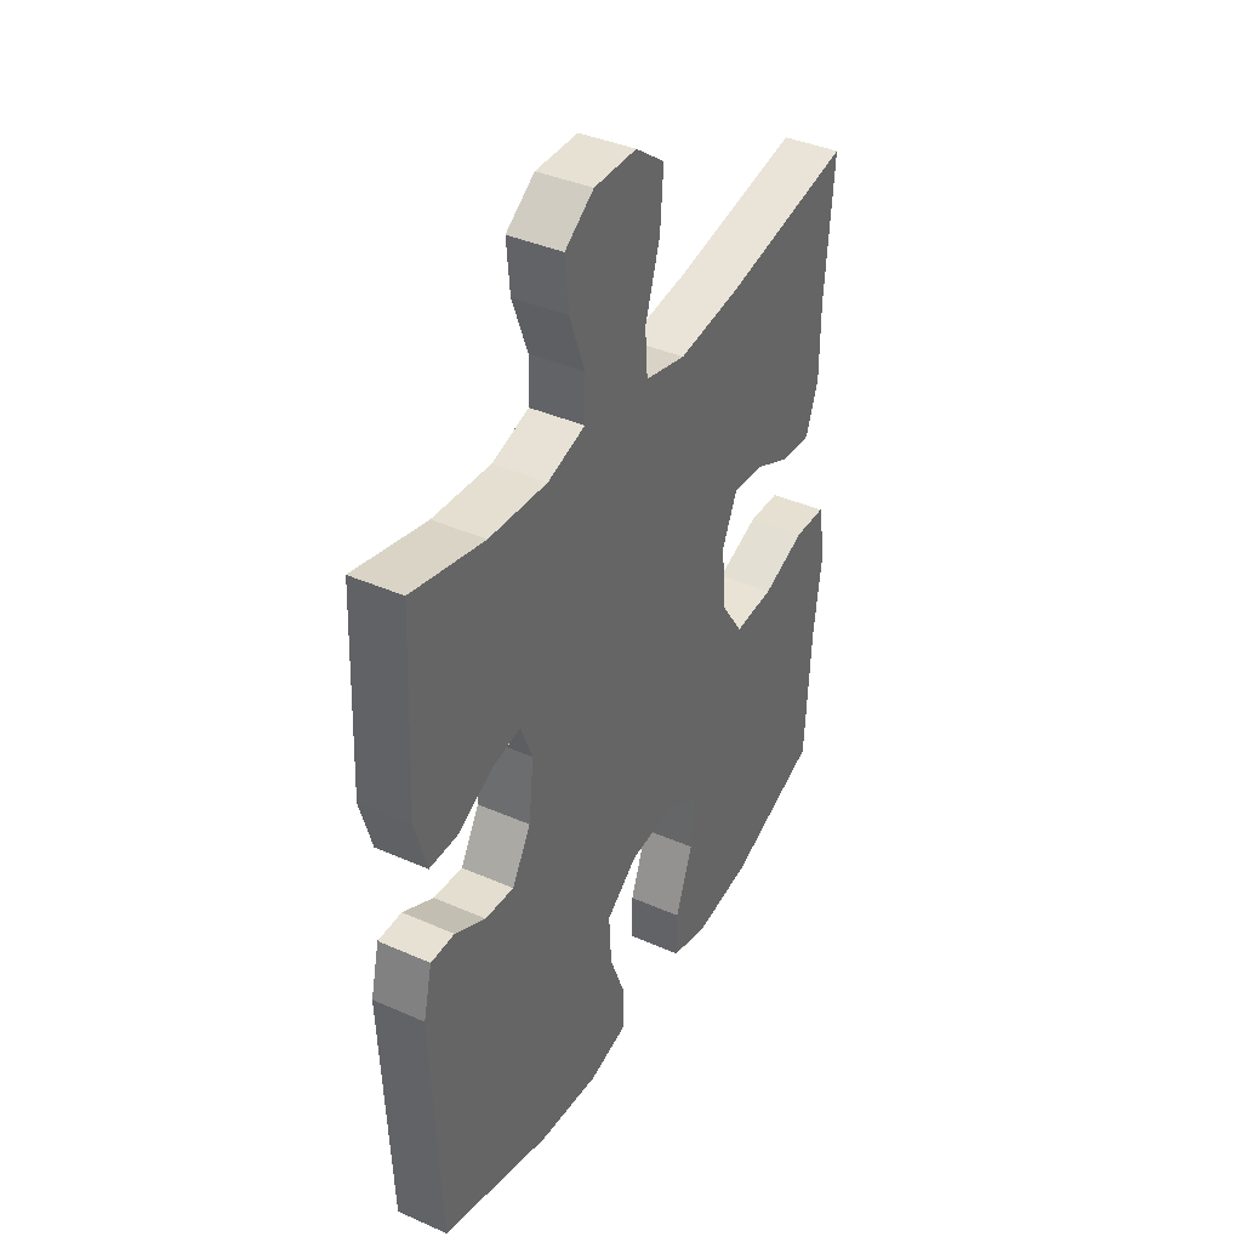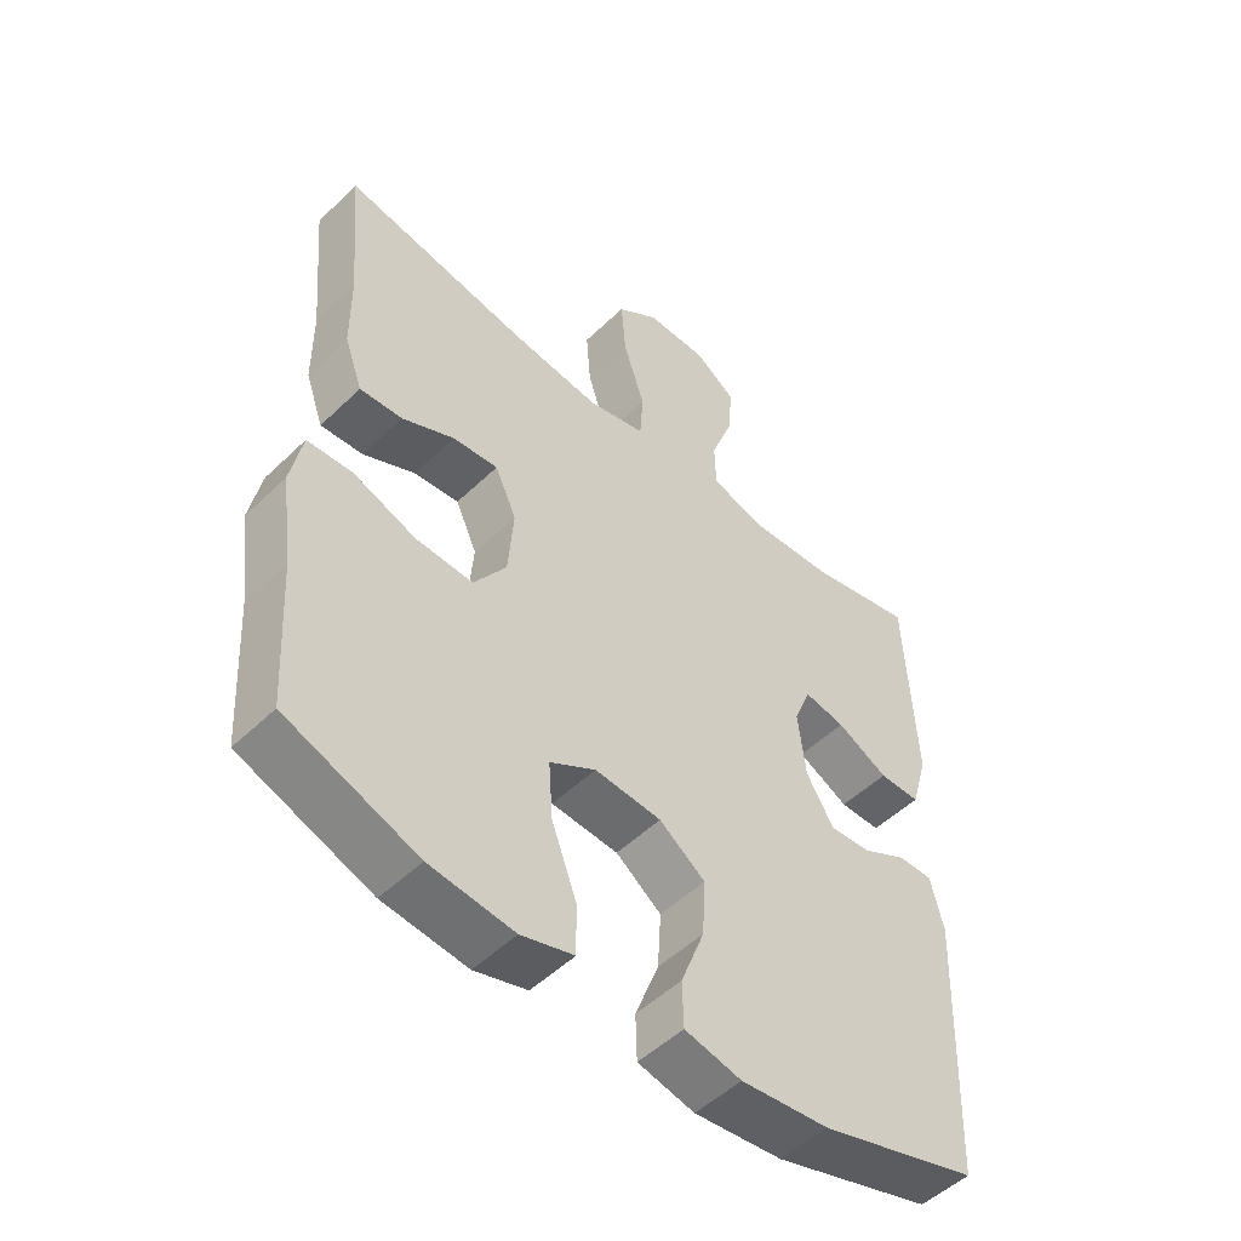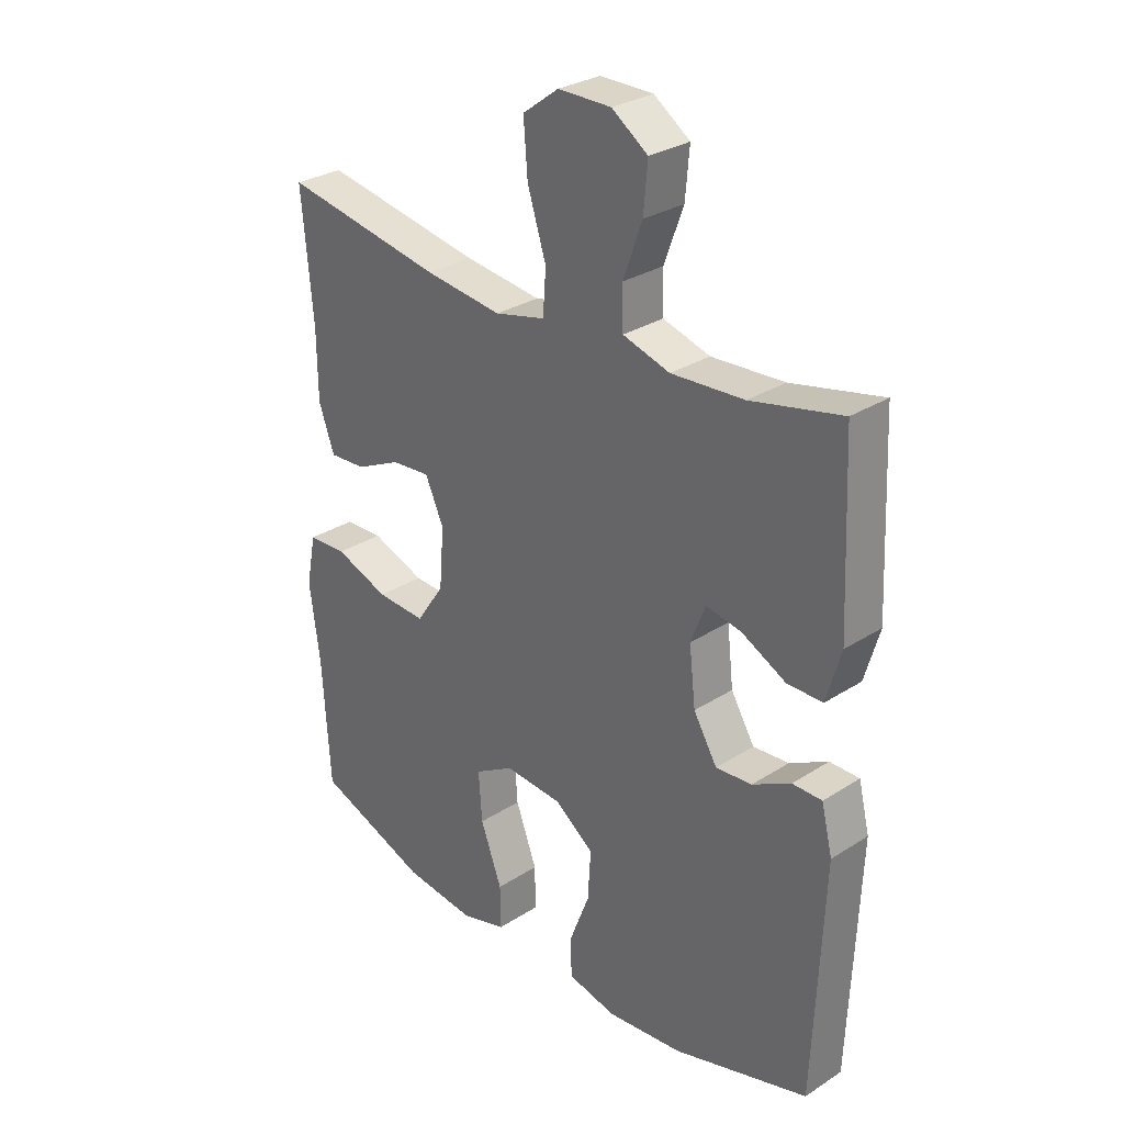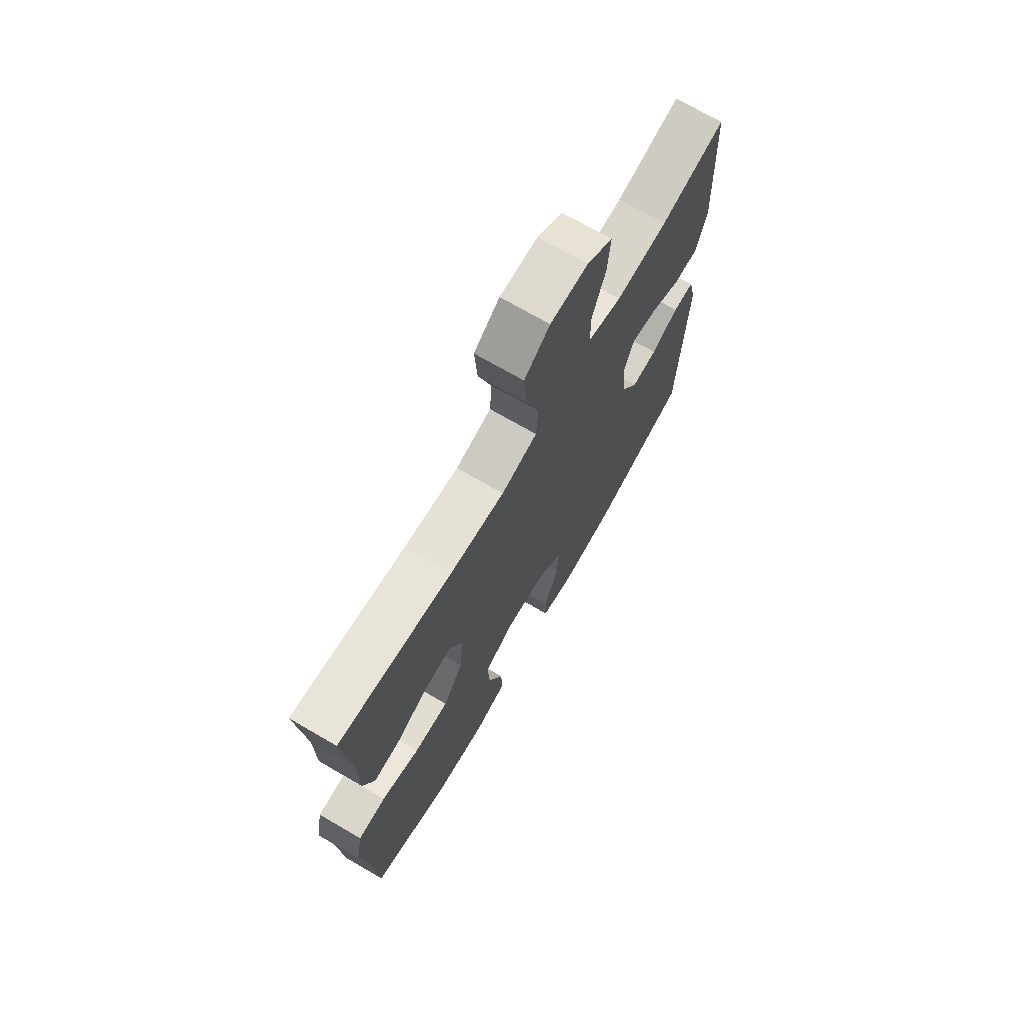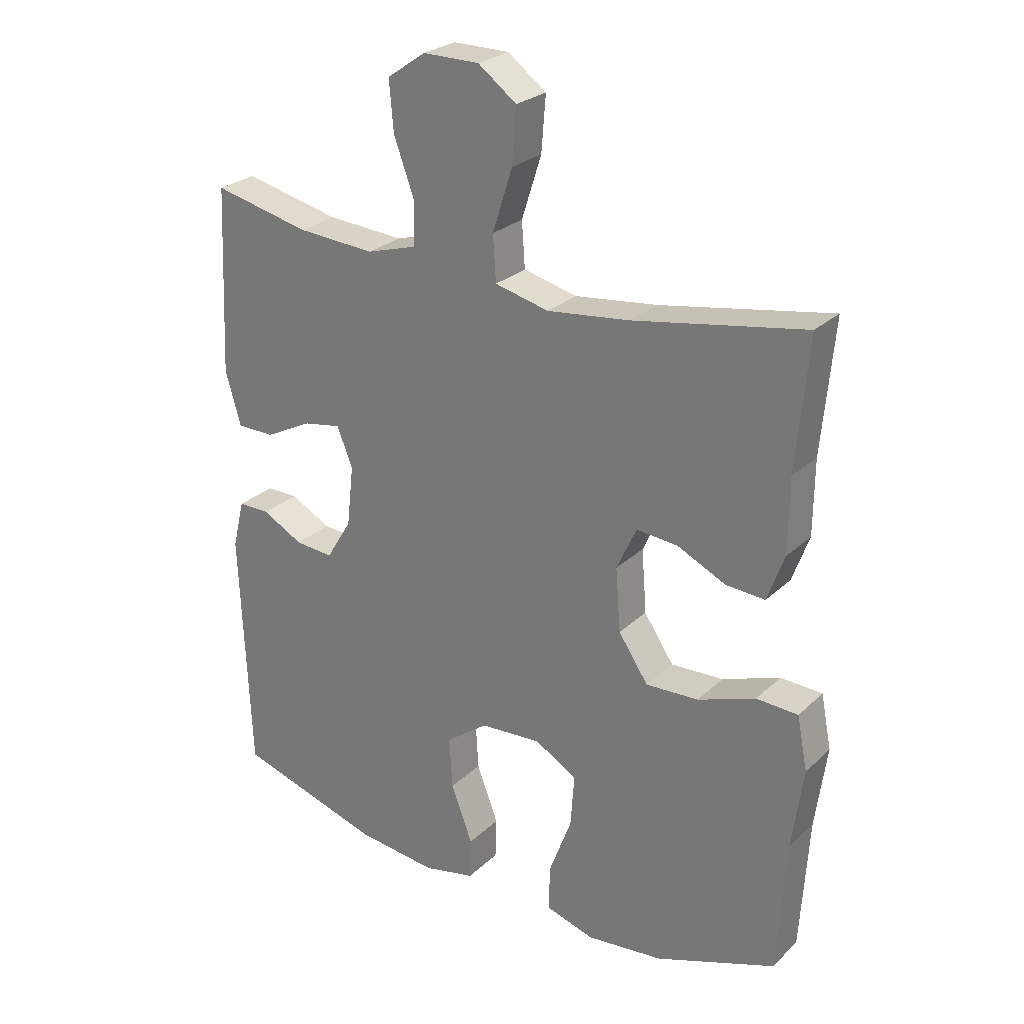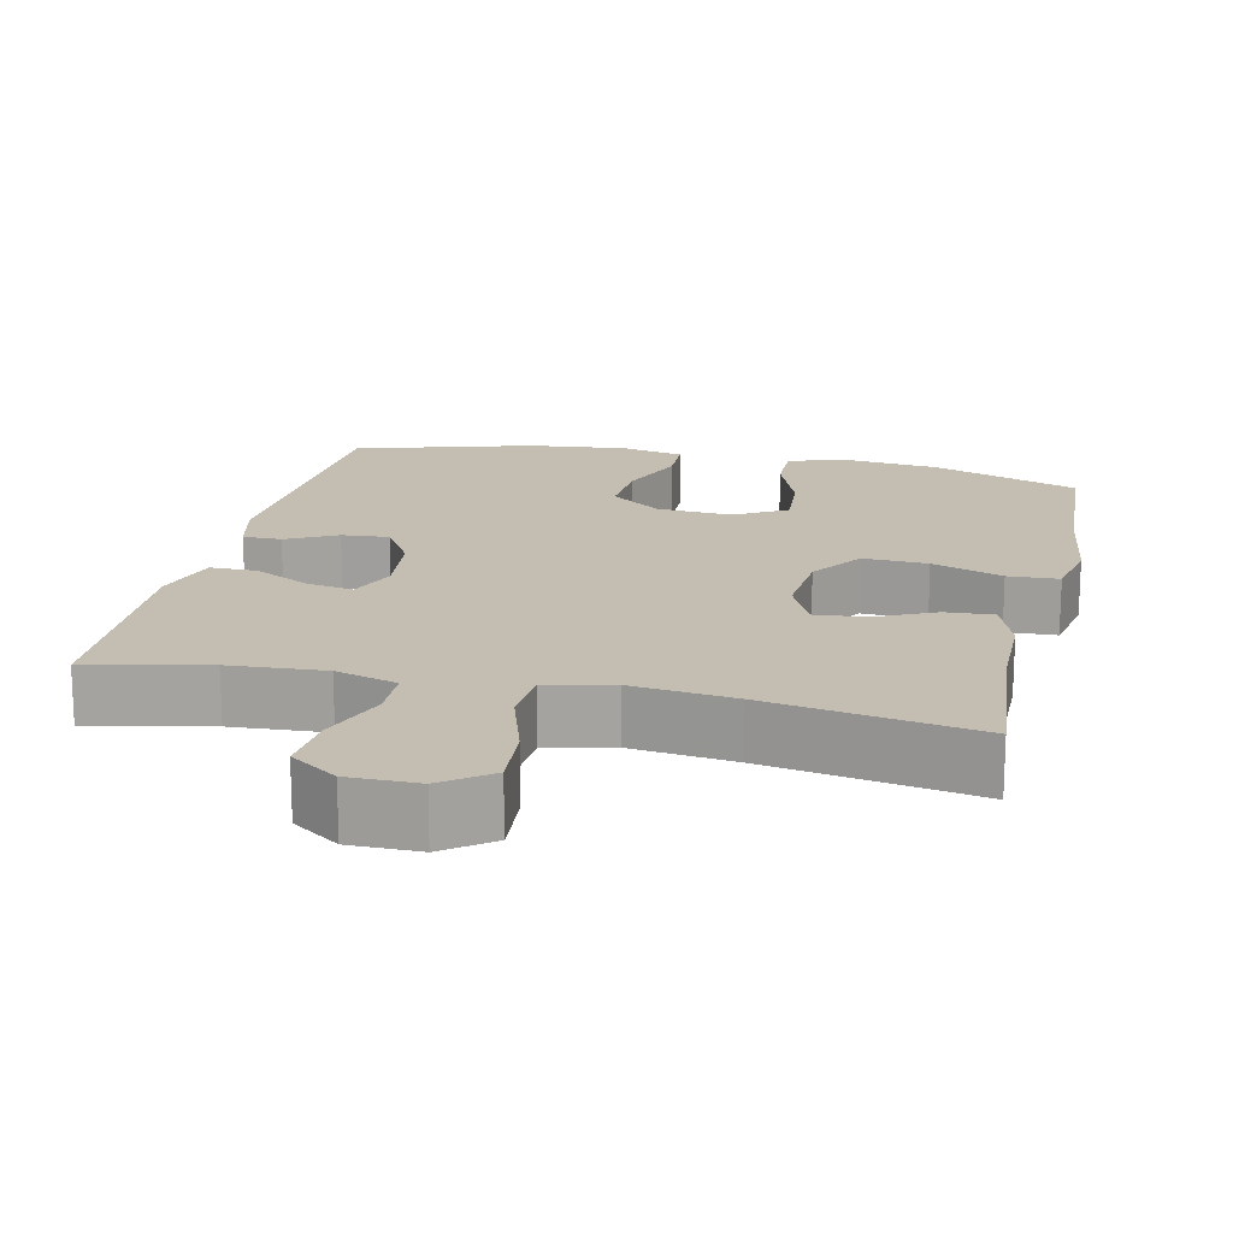
<metadata>
{"format":"obj","ext":"obj","renderer":"f3d","projection":"perspective","resolution":1024,"background":"white","views":[{"elev":39.4,"azim":-61.3,"up":"+Z"},{"elev":-51.1,"azim":136.2,"up":"+Z"},{"elev":29.6,"azim":-133.2,"up":"+Z"},{"elev":71.4,"azim":120.1,"up":"+Z"},{"elev":26.3,"azim":35.1,"up":"+Z"},{"elev":17.2,"azim":12.8,"up":"+Y"}]}
</metadata>
<code>
v 0.5 0.07 -0.5
v 0.306 0.07 -0.572
v 0.181 0.07 -0.586
v 0.103 0.07 -0.563
v 0.104 0.07 -0.489
v 0.141 0.07 -0.39
v 0.147 0.07 -0.305
v 0.079 0.07 -0.265
v -0.02 0.07 -0.272
v -0.088 0.07 -0.322
v -0.083 0.07 -0.406
v -0.048 0.07 -0.498
v -0.05 0.07 -0.565
v -0.134 0.07 -0.584
v -0.265 0.07 -0.57
v -0.5 0.07 -0.5
v -0.516 0.07 -0.104
v -0.497 0.07 -0.026
v -0.446 0.07 -0.026
v -0.38 0.07 -0.061
v -0.318 0.07 -0.066
v -0.277 0.07 0.002
v -0.266 0.07 0.099
v -0.291 0.07 0.163
v -0.352 0.07 0.152
v -0.428 0.07 0.113
v -0.489 0.07 0.113
v -0.514 0.07 0.2
v -0.5 0.07 0.5
v -0.344 0.07 0.465
v -0.219 0.07 0.457
v -0.138 0.07 0.481
v -0.136 0.07 0.55
v -0.169 0.07 0.64
v -0.176 0.07 0.72
v -0.114 0.07 0.763
v -0.023 0.07 0.763
v 0.039 0.07 0.717
v 0.032 0.07 0.629
v 0 0.07 0.529
v 0.005 0.07 0.456
v 0.092 0.07 0.435
v 0.225 0.07 0.451
v 0.5 0.07 0.5
v 0.481 0.07 0.29
v 0.48 0.07 0.171
v 0.453 0.07 0.096
v 0.39 0.07 0.1
v 0.312 0.07 0.137
v 0.245 0.07 0.143
v 0.213 0.07 0.073
v 0.221 0.07 -0.029
v 0.269 0.07 -0.1
v 0.354 0.07 -0.096
v 0.447 0.07 -0.062
v 0.514 0.07 -0.065
v 0.531 0.07 -0.151
v 0.513 0.07 -0.284
v 0.5 0 -0.5
v 0.306 0 -0.572
v 0.181 0 -0.586
v 0.103 0 -0.563
v 0.104 0 -0.489
v 0.141 0 -0.39
v 0.147 0 -0.305
v 0.079 0 -0.265
v -0.02 0 -0.272
v -0.088 0 -0.322
v -0.083 0 -0.406
v -0.048 0 -0.498
v -0.05 0 -0.565
v -0.134 0 -0.584
v -0.265 0 -0.57
v -0.5 0 -0.5
v -0.516 0 -0.104
v -0.497 0 -0.026
v -0.446 0 -0.026
v -0.38 0 -0.061
v -0.318 0 -0.066
v -0.277 0 0.002
v -0.266 0 0.099
v -0.291 0 0.163
v -0.352 0 0.152
v -0.428 0 0.113
v -0.489 0 0.113
v -0.514 0 0.2
v -0.5 0 0.5
v -0.344 0 0.465
v -0.219 0 0.457
v -0.138 0 0.481
v -0.136 0 0.55
v -0.169 0 0.64
v -0.176 0 0.72
v -0.114 0 0.763
v -0.023 0 0.763
v 0.039 0 0.717
v 0.032 0 0.629
v 0 0 0.529
v 0.005 0 0.456
v 0.092 0 0.435
v 0.225 0 0.451
v 0.5 0 0.5
v 0.481 0 0.29
v 0.48 0 0.171
v 0.453 0 0.096
v 0.39 0 0.1
v 0.312 0 0.137
v 0.245 0 0.143
v 0.213 0 0.073
v 0.221 0 -0.029
v 0.269 0 -0.1
v 0.354 0 -0.096
v 0.447 0 -0.062
v 0.514 0 -0.065
v 0.531 0 -0.151
v 0.513 0 -0.284
f 55 56 57 58
f 54 55 58 1
f 53 54 1 2
f 52 53 2 3
f 51 52 3
f 46 47 48 49
f 45 46 49 50
f 43 44 45 50
f 42 43 50 51
f 37 38 39 40
f 37 40 41
f 36 37 41
f 33 34 35 36
f 32 33 36 41
f 31 32 41 42
f 27 28 29 30
f 25 26 27 30
f 24 25 30 31
f 23 24 31 42
f 17 18 19 20
f 17 20 21
f 16 17 21
f 15 16 21 22
f 11 12 13 14
f 10 11 14 15
f 3 4 5 6
f 3 6 7
f 51 3 7
f 42 51 7 8
f 23 42 8 9
f 10 15 22 23
f 9 10 23
f 116 115 114 113
f 59 116 113 112
f 60 59 112 111
f 61 60 111 110
f 61 110 109
f 107 106 105 104
f 108 107 104 103
f 108 103 102 101
f 109 108 101 100
f 98 97 96 95
f 99 98 95
f 99 95 94
f 94 93 92 91
f 99 94 91 90
f 100 99 90 89
f 88 87 86 85
f 88 85 84 83
f 89 88 83 82
f 100 89 82 81
f 78 77 76 75
f 79 78 75
f 79 75 74
f 80 79 74 73
f 72 71 70 69
f 73 72 69 68
f 64 63 62 61
f 65 64 61
f 65 61 109
f 66 65 109 100
f 67 66 100 81
f 81 80 73 68
f 81 68 67
f 1 59 60 2
f 2 60 61 3
f 3 61 62 4
f 4 62 63 5
f 5 63 64 6
f 6 64 65 7
f 7 65 66 8
f 8 66 67 9
f 9 67 68 10
f 10 68 69 11
f 11 69 70 12
f 12 70 71 13
f 13 71 72 14
f 14 72 73 15
f 15 73 74 16
f 16 74 75 17
f 17 75 76 18
f 18 76 77 19
f 19 77 78 20
f 20 78 79 21
f 21 79 80 22
f 22 80 81 23
f 23 81 82 24
f 24 82 83 25
f 25 83 84 26
f 26 84 85 27
f 27 85 86 28
f 28 86 87 29
f 29 87 88 30
f 30 88 89 31
f 31 89 90 32
f 32 90 91 33
f 33 91 92 34
f 34 92 93 35
f 35 93 94 36
f 36 94 95 37
f 37 95 96 38
f 38 96 97 39
f 39 97 98 40
f 40 98 99 41
f 41 99 100 42
f 42 100 101 43
f 43 101 102 44
f 44 102 103 45
f 45 103 104 46
f 46 104 105 47
f 47 105 106 48
f 48 106 107 49
f 49 107 108 50
f 50 108 109 51
f 51 109 110 52
f 52 110 111 53
f 53 111 112 54
f 54 112 113 55
f 55 113 114 56
f 56 114 115 57
f 57 115 116 58
f 58 116 59 1

</code>
